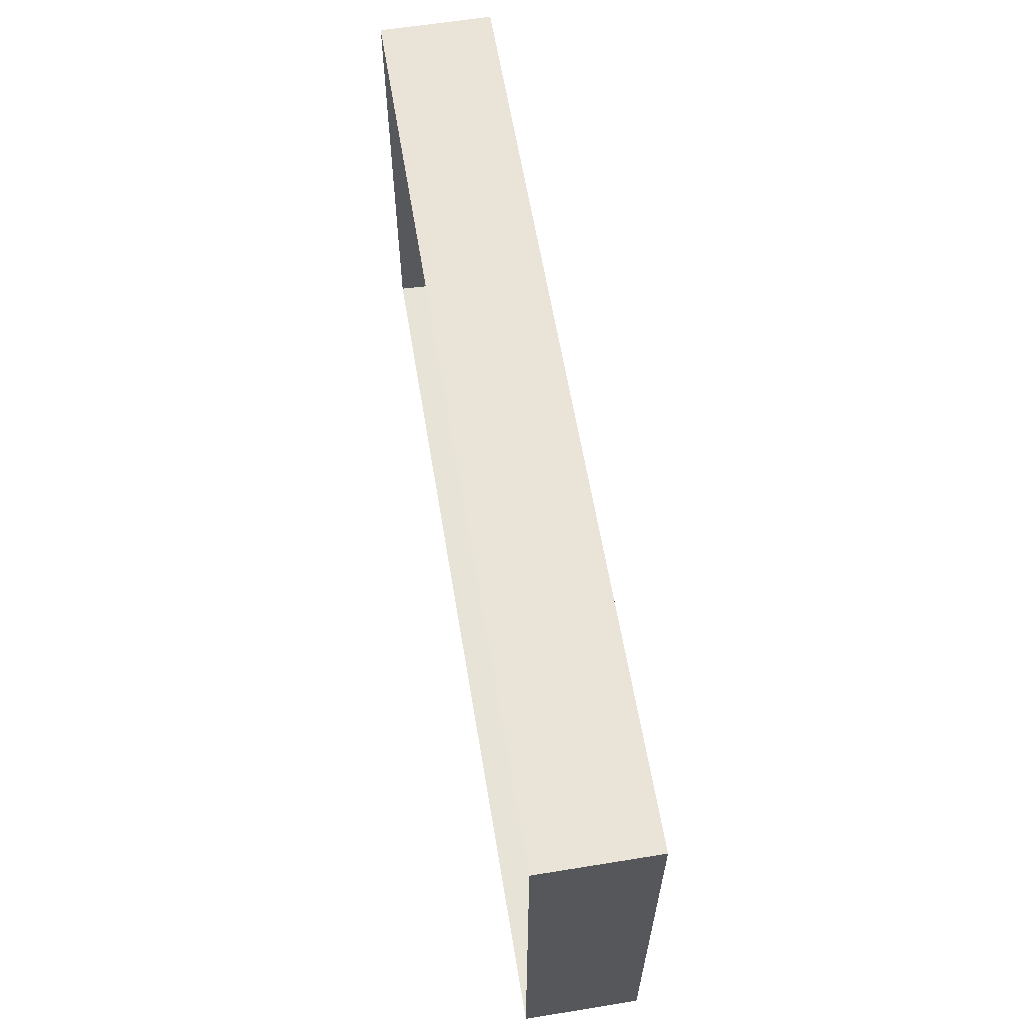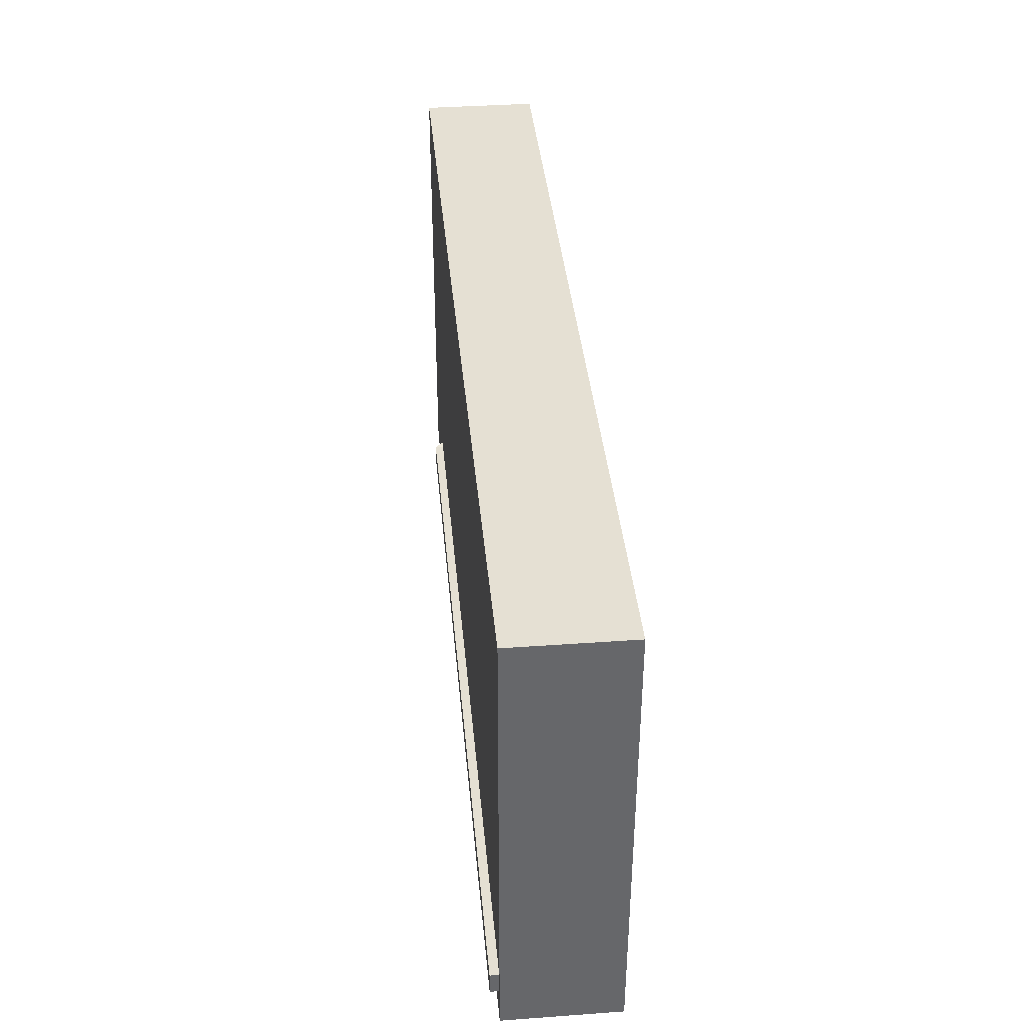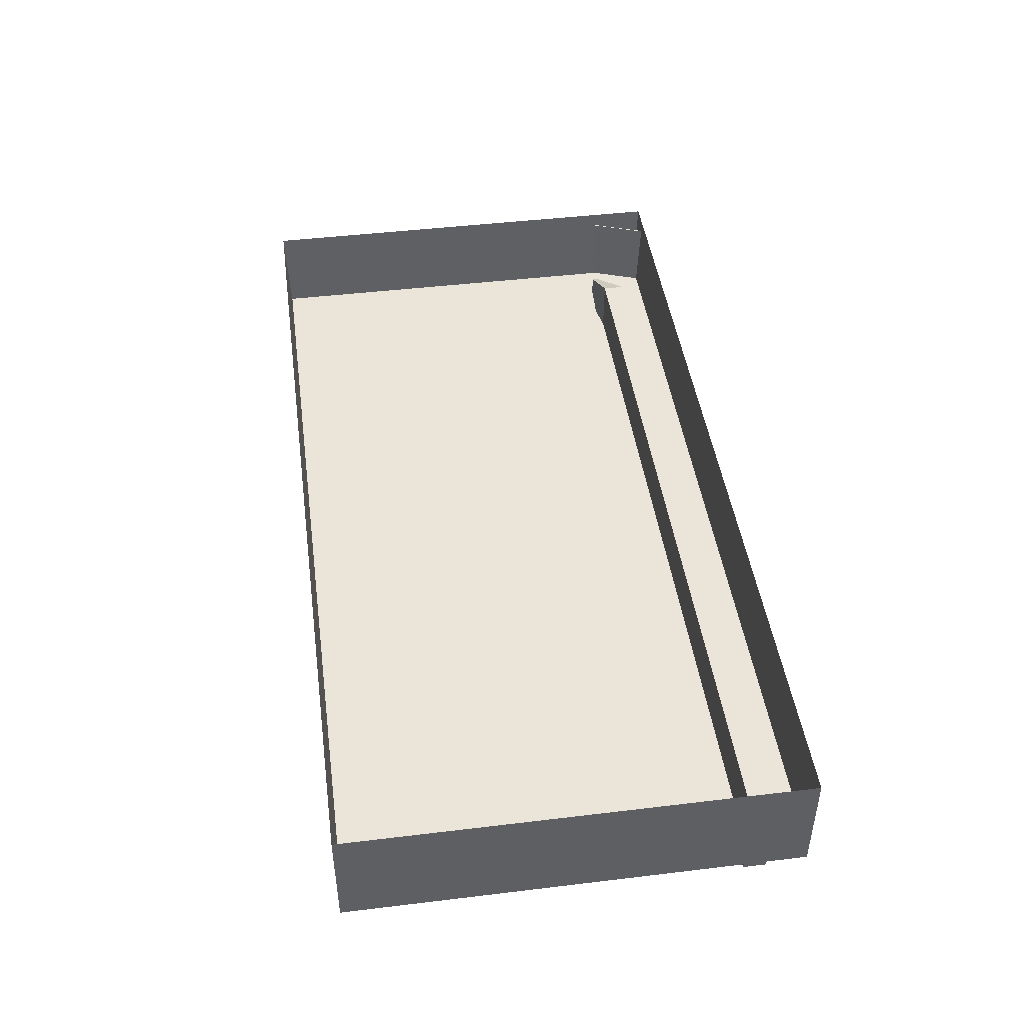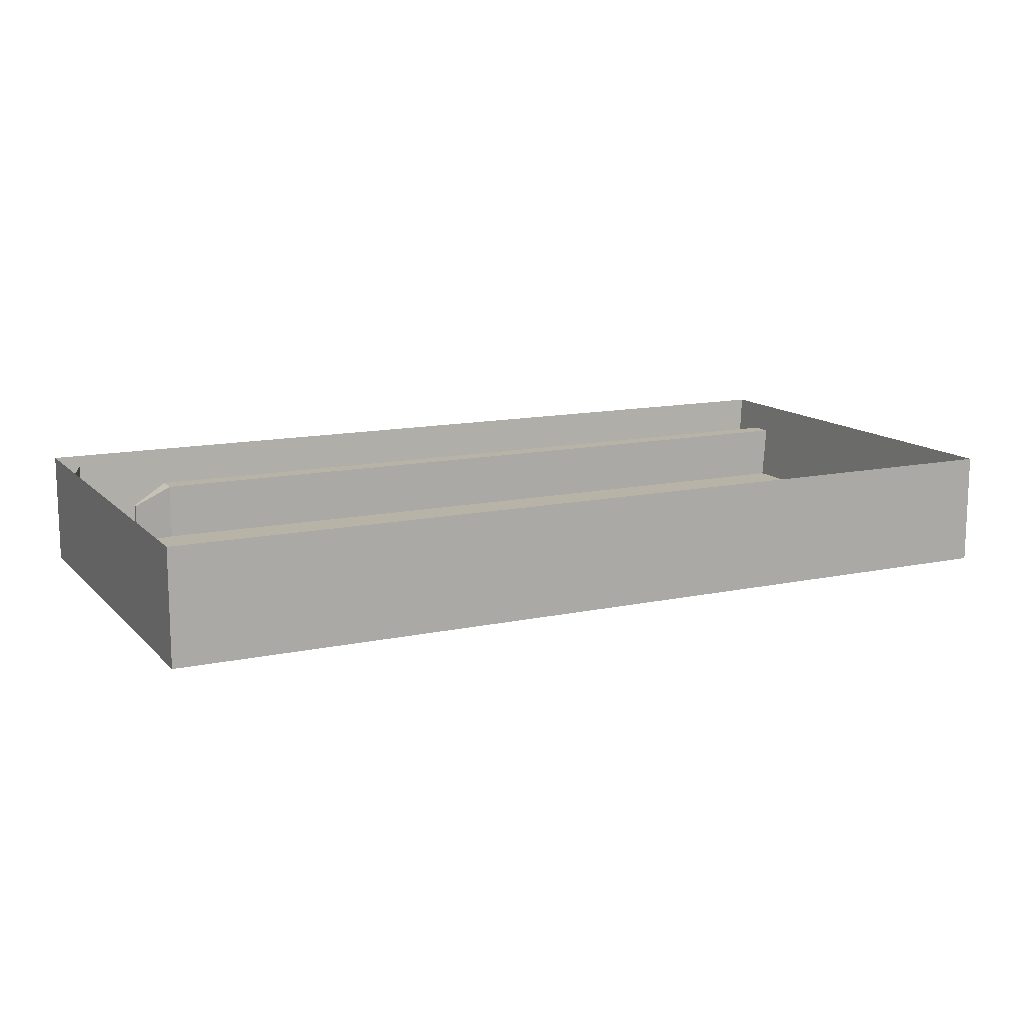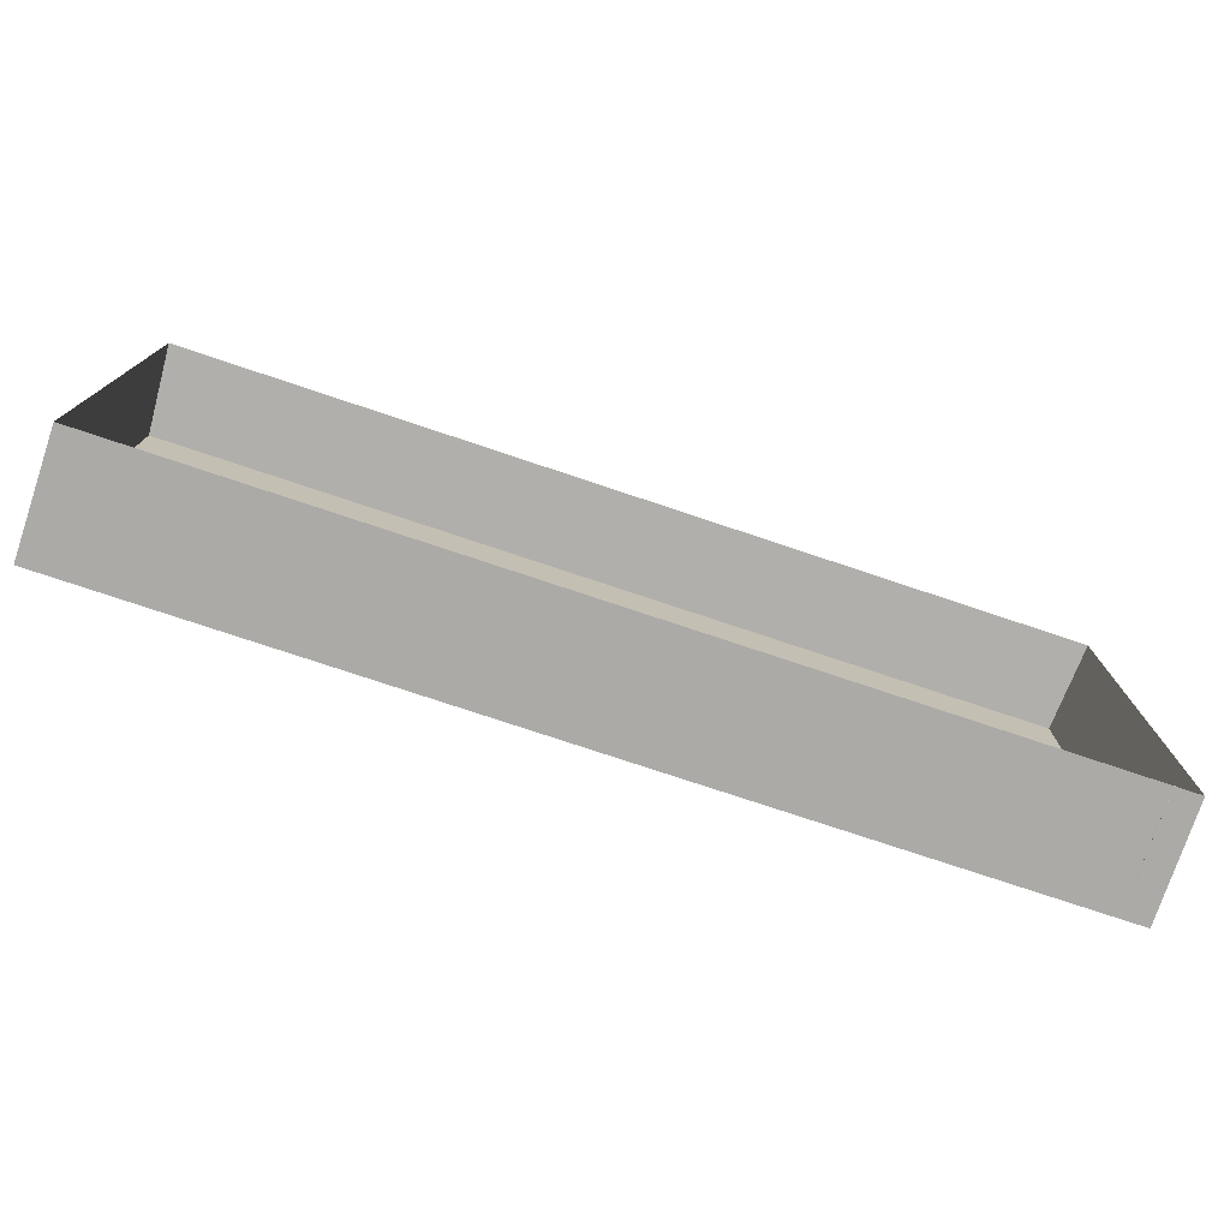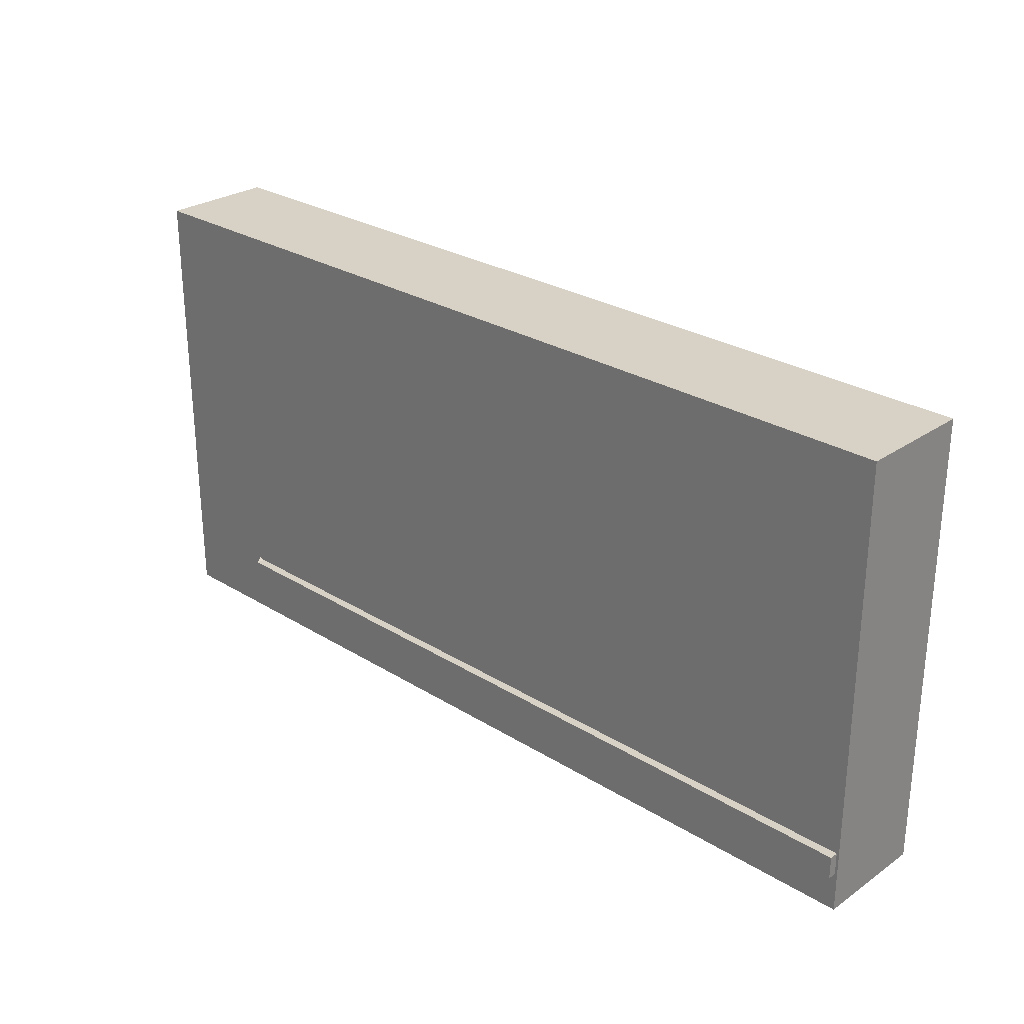
<metadata>
{"format":"obj","ext":"obj","renderer":"f3d","projection":"perspective","resolution":1024,"background":"white","views":[{"elev":61.2,"azim":-99.4,"up":"+Z"},{"elev":38.2,"azim":84.8,"up":"+Z"},{"elev":45.5,"azim":82.1,"up":"+Y"},{"elev":12.9,"azim":-26.3,"up":"+Y"},{"elev":-76.1,"azim":161.5,"up":"+Z"},{"elev":27.4,"azim":43.5,"up":"+Z"}]}
</metadata>
<code>
v -3.282 -0.07434 -1.907
v -3.467 -0.07434 -1.398
v -3.46 -0.07434 -1.395
v -3.274 -0.07434 -1.905
v -3.282 0.6204 -1.907
v -3.467 0.6204 -1.398
v -3.46 0.6204 -1.395
v -3.274 0.6204 -1.905
f 6 2 1
f 7 3 2
f 8 4 3
f 5 1 4
f 1 2 3
f 7 6 5
f 5 6 1
f 6 7 2
f 7 8 3
f 8 5 4
f 4 1 3
f 8 7 5
v -2.529 -0.3474 -1.354
v -2.529 -0.3474 -1.554
v 4.471 -0.3474 -1.554
v 4.471 -0.3474 -1.354
v -2.529 0.4526 -1.354
v -2.529 0.4526 -1.554
v 4.471 0.4526 -1.554
v 4.471 0.4526 -1.354
v -2.891 0.1336 -1.286
v -2.891 0.1336 -1.33
v -2.891 0.3075 -1.286
v -2.891 0.3075 -1.33
f 10 9 17
f 15 11 10
f 16 12 11
f 13 9 12
f 10 11 12
f 15 14 13
f 20 18 17
f 10 18 20
f 14 20 19
f 9 13 19
f 18 10 17
f 14 15 10
f 15 16 11
f 16 13 12
f 9 10 12
f 16 15 13
f 19 20 17
f 14 10 20
f 13 14 19
f 17 9 19
v -3.508 0.7289 -1.9
v -3.508 0.7289 2.1
v 4.492 0.7289 2.1
v 4.492 0.7289 -1.9
v -3.508 -0.2711 -1.9
v -3.508 -0.2711 2.1
v 4.492 -0.2711 2.1
v 4.492 -0.2711 -1.9
v -3.452 -0.0468 -1.872
v -3.452 -0.0468 2.072
v 4.436 -0.0468 2.072
v 4.436 -0.0468 -1.872
f 26 22 21
f 27 23 22
f 28 24 23
f 25 21 24
f 21 29 32
f 27 26 25
f 30 31 32
f 24 32 31
f 23 31 30
f 22 30 29
f 25 26 21
f 26 27 22
f 27 28 23
f 28 25 24
f 24 21 32
f 28 27 25
f 29 30 32
f 23 24 31
f 22 23 30
f 21 22 29

</code>
